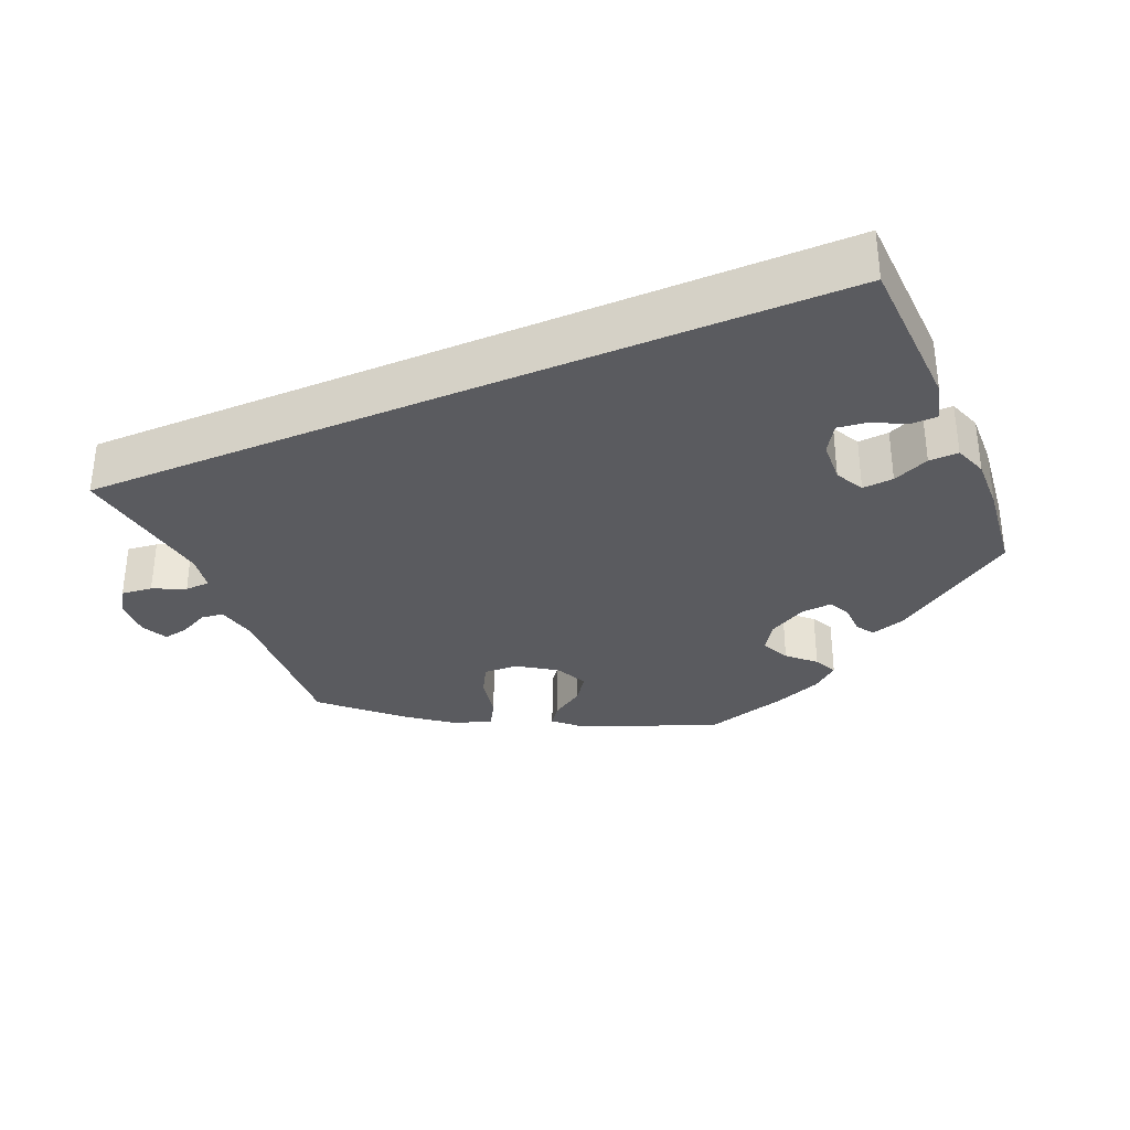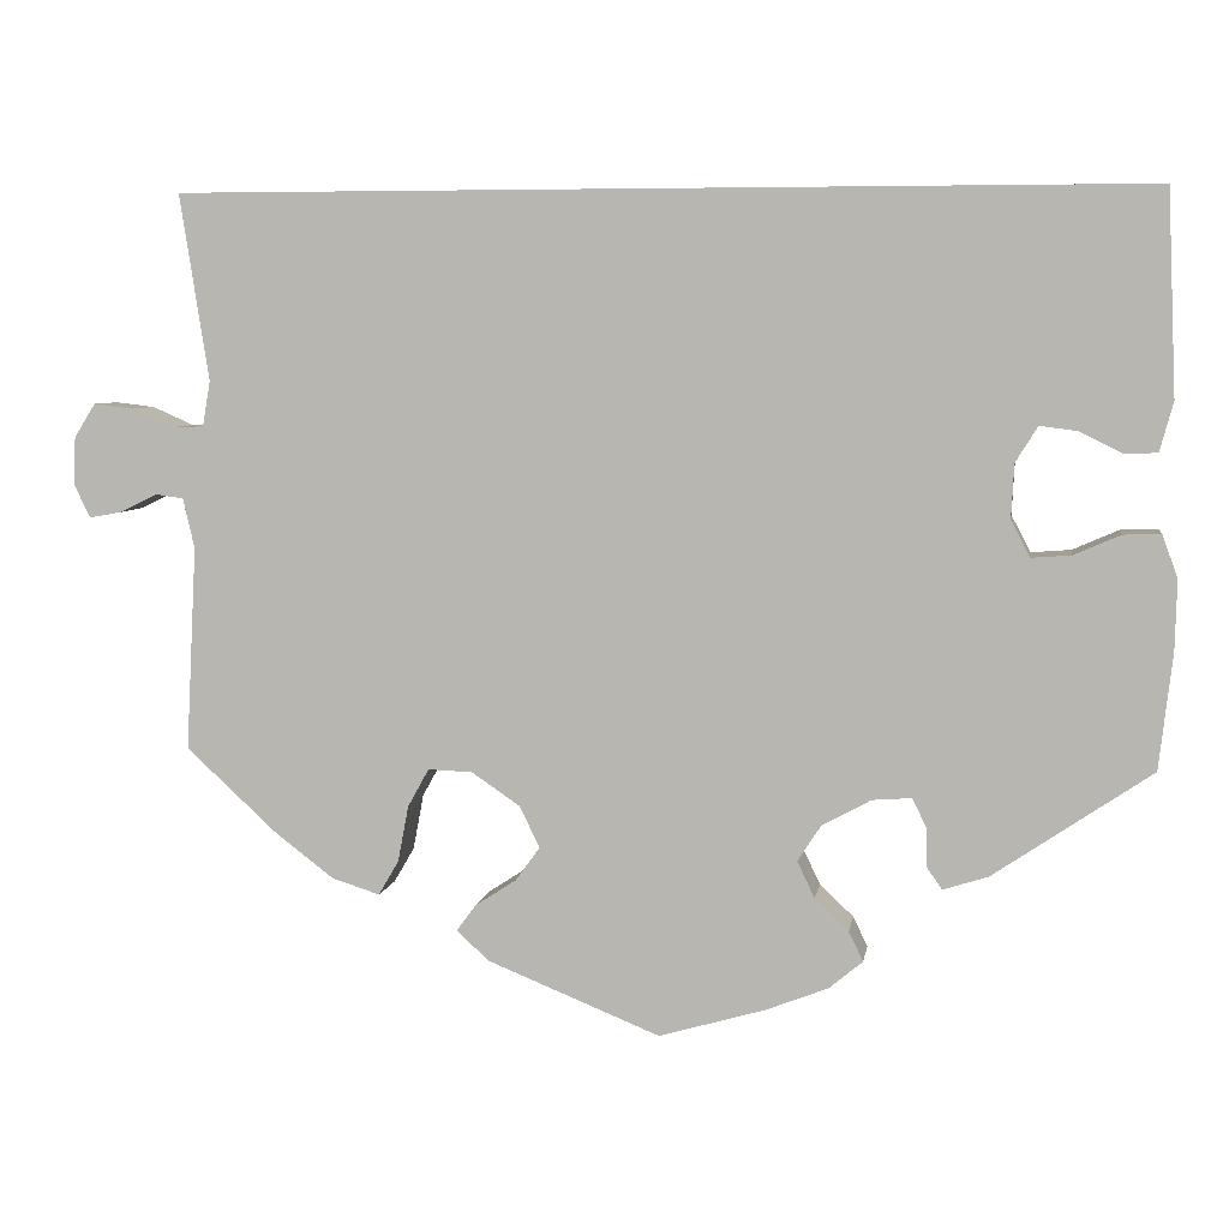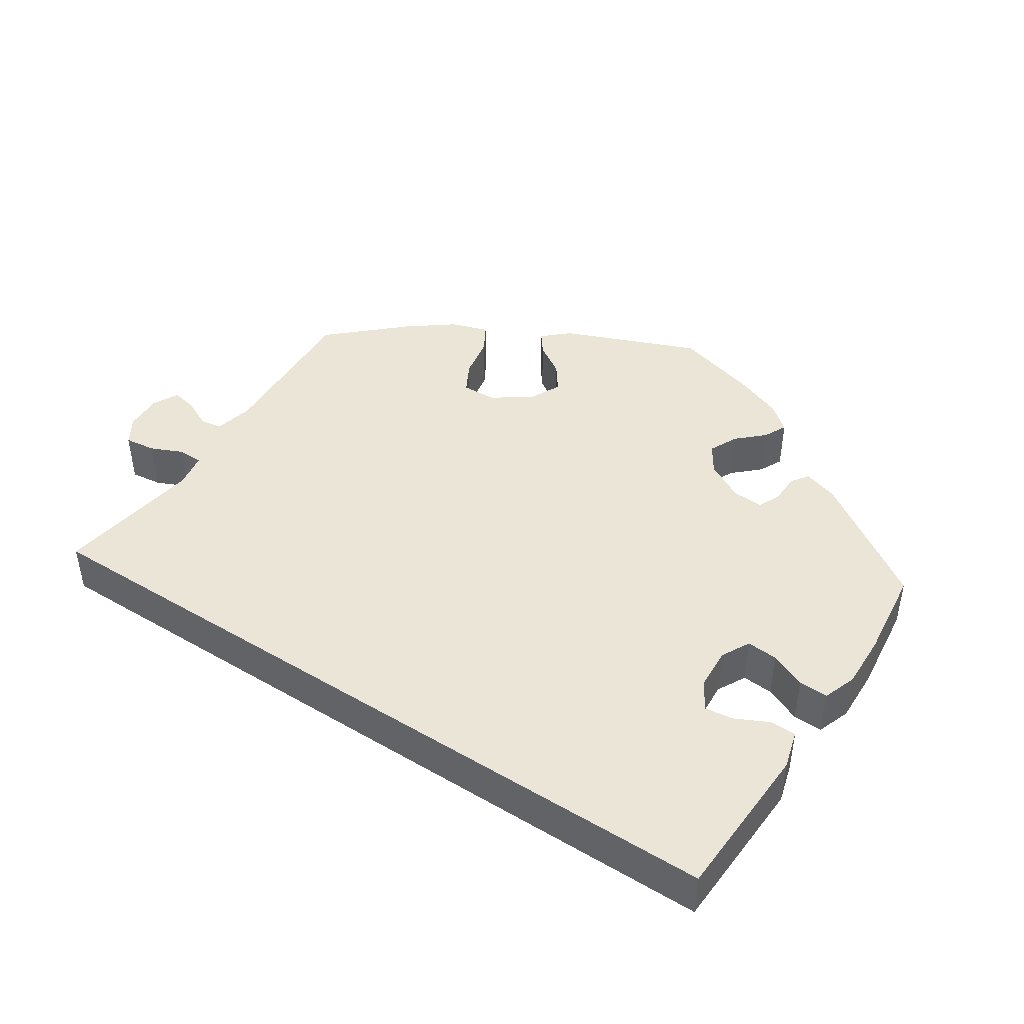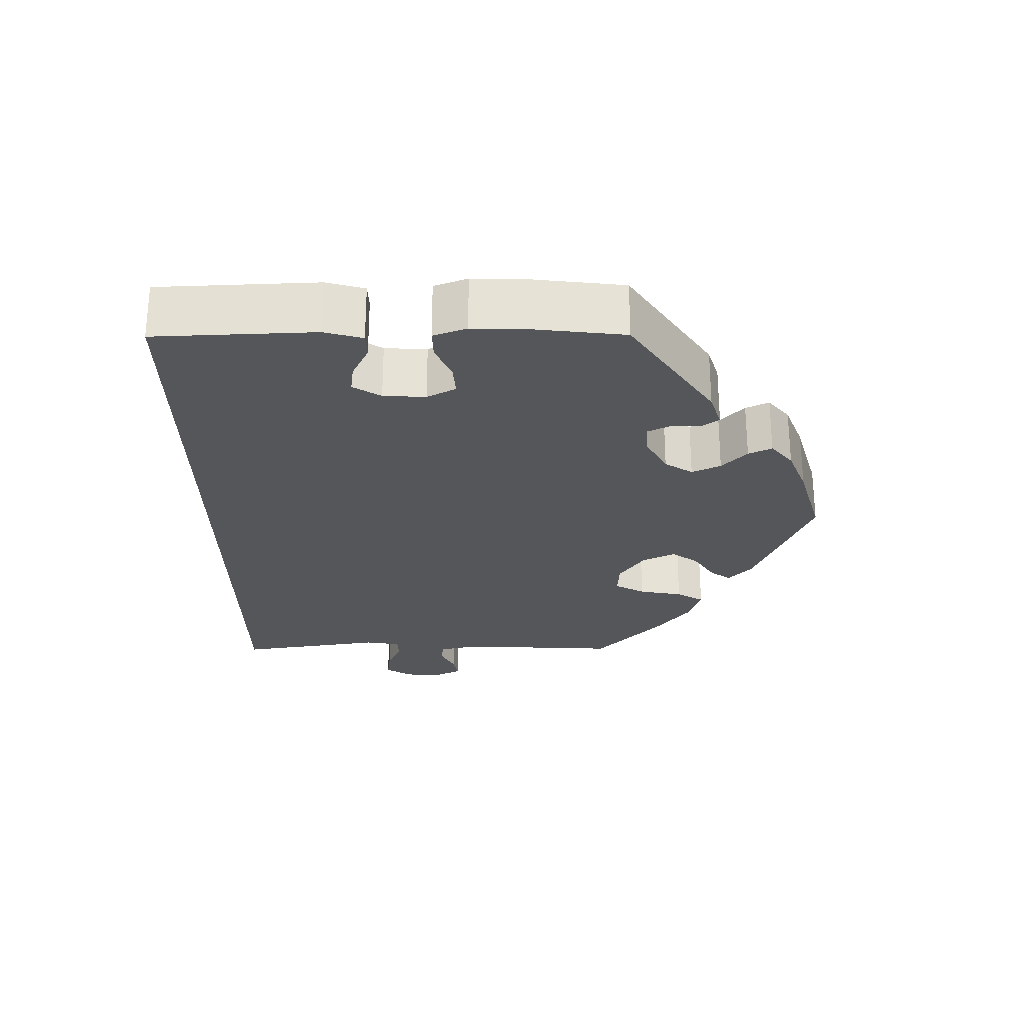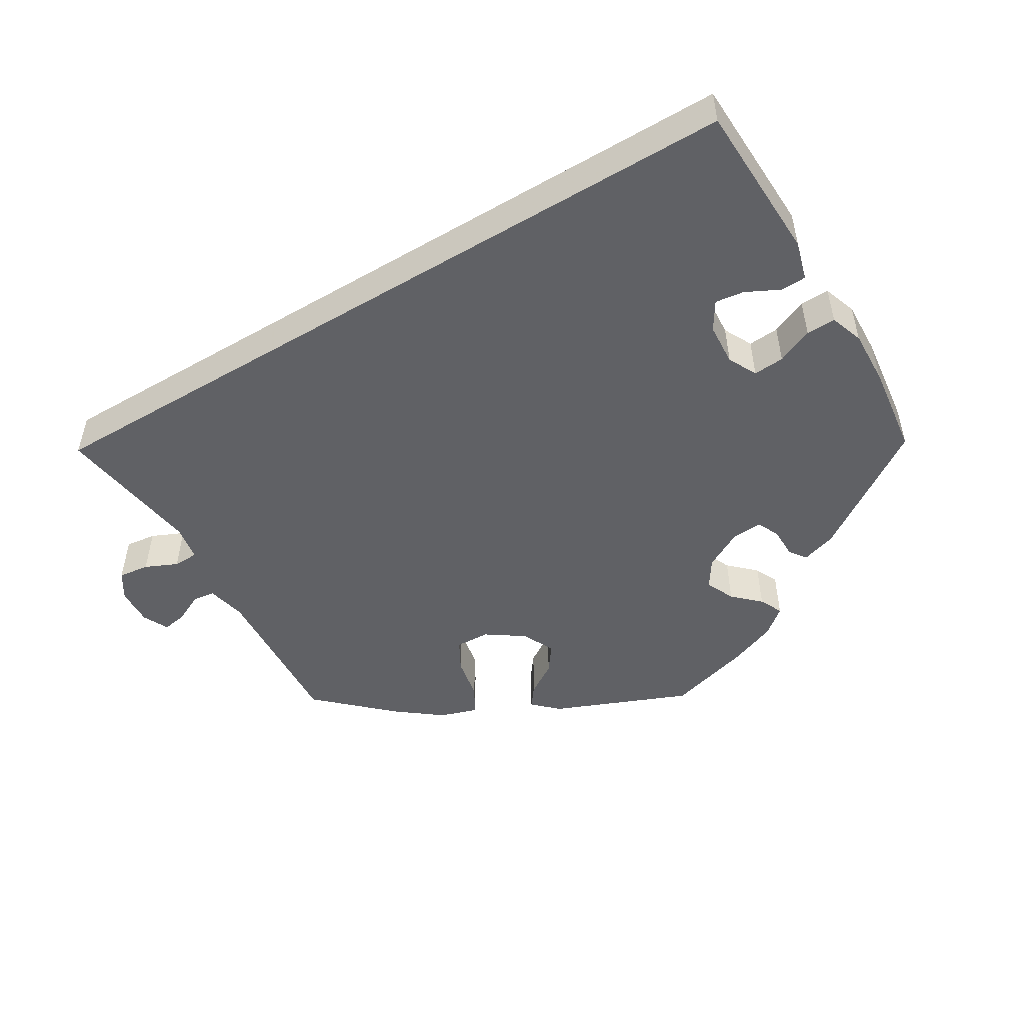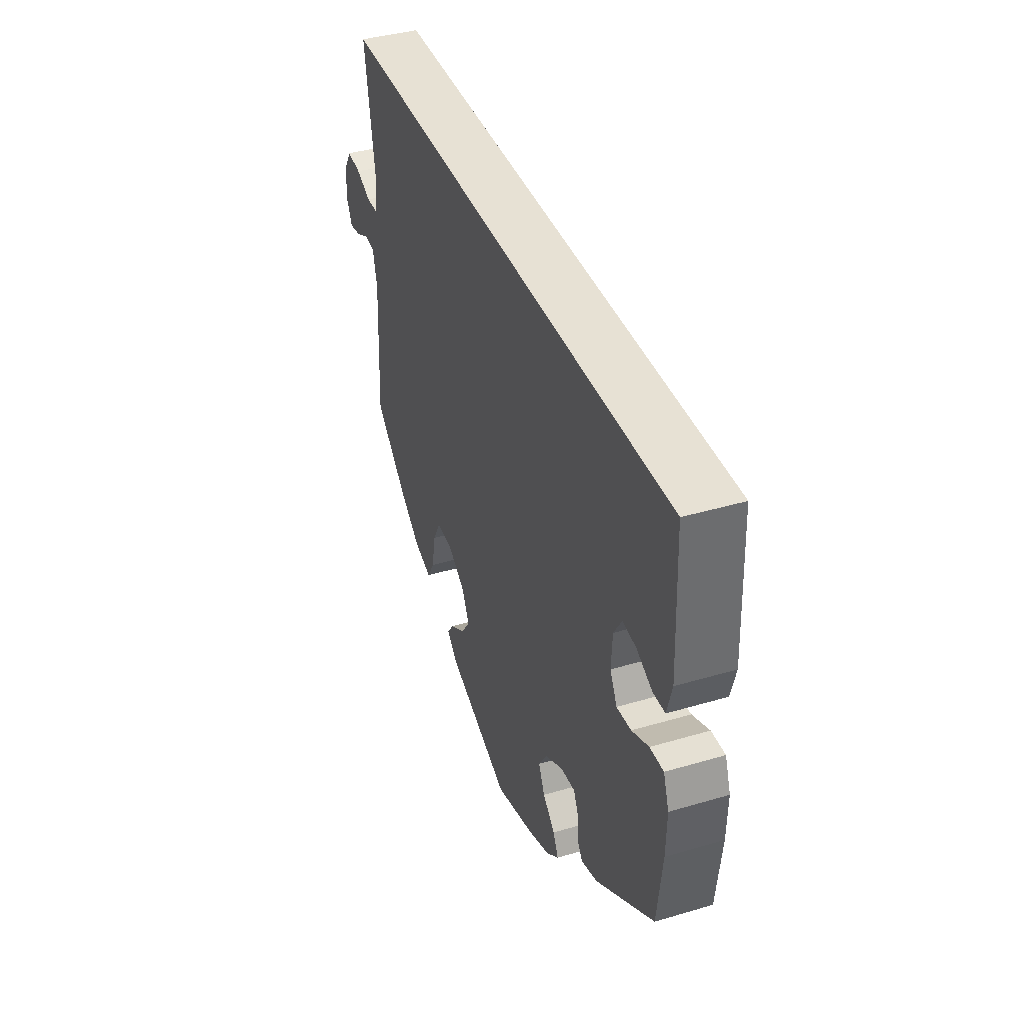
<metadata>
{"format":"obj","ext":"obj","renderer":"f3d","projection":"perspective","resolution":1024,"background":"white","views":[{"elev":-32.9,"azim":23.1,"up":"+Y"},{"elev":5.9,"azim":8.9,"up":"+Z"},{"elev":44.2,"azim":33.3,"up":"+Y"},{"elev":-26.0,"azim":90.4,"up":"+Y"},{"elev":-50.0,"azim":30.8,"up":"+Y"},{"elev":39.7,"azim":69.9,"up":"+Z"}]}
</metadata>
<code>
v 0.501 0.07 0.29
v 0.51 0.07 0.079
v 0.496 0.07 0.028
v 0.462 0.07 0.027
v 0.417 0.07 0.049
v 0.379 0.07 0.054
v 0.356 0.07 0.017
v 0.353 0.07 -0.039
v 0.373 0.07 -0.077
v 0.414 0.07 -0.074
v 0.462 0.07 -0.053
v 0.501 0.07 -0.052
v 0.517 0.07 -0.096
v 0.515 0.07 -0.168
v 0.501 0.07 -0.289
v 0.337 0.07 -0.4
v 0.29 0.07 -0.415
v 0.274 0.07 -0.392
v 0.273 0.07 -0.351
v 0.259 0.07 -0.322
v 0.218 0.07 -0.325
v 0.167 0.07 -0.353
v 0.143 0.07 -0.39
v 0.161 0.07 -0.428
v 0.196 0.07 -0.461
v 0.211 0.07 -0.492
v 0.176 0.07 -0.521
v 0.112 0.07 -0.546
v 0.001 0.07 -0.578
v -0.179 0.07 -0.505
v -0.212 0.07 -0.474
v -0.192 0.07 -0.447
v -0.149 0.07 -0.419
v -0.124 0.07 -0.384
v -0.145 0.07 -0.341
v -0.195 0.07 -0.307
v -0.241 0.07 -0.305
v -0.263 0.07 -0.345
v -0.274 0.07 -0.403
v -0.295 0.07 -0.439
v -0.345 0.07 -0.423
v -0.405 0.07 -0.377
v -0.5 0.07 -0.289
v -0.489 0.07 -0.078
v -0.501 0.07 -0.026
v -0.53 0.07 -0.022
v -0.569 0.07 -0.041
v -0.602 0.07 -0.047
v -0.619 0.07 -0.013
v -0.617 0.07 0.037
v -0.595 0.07 0.072
v -0.554 0.07 0.067
v -0.511 0.07 0.048
v -0.478 0.07 0.049
v -0.47 0.07 0.096
v -0.5 0.07 0.289
v 0.501 0 0.29
v 0.51 0 0.079
v 0.496 0 0.028
v 0.462 0 0.027
v 0.417 0 0.049
v 0.379 0 0.054
v 0.356 0 0.017
v 0.353 0 -0.039
v 0.373 0 -0.077
v 0.414 0 -0.074
v 0.462 0 -0.053
v 0.501 0 -0.052
v 0.517 0 -0.096
v 0.515 0 -0.168
v 0.501 0 -0.289
v 0.337 0 -0.4
v 0.29 0 -0.415
v 0.274 0 -0.392
v 0.273 0 -0.351
v 0.259 0 -0.322
v 0.218 0 -0.325
v 0.167 0 -0.353
v 0.143 0 -0.39
v 0.161 0 -0.428
v 0.196 0 -0.461
v 0.211 0 -0.492
v 0.176 0 -0.521
v 0.112 0 -0.546
v 0.001 0 -0.578
v -0.179 0 -0.505
v -0.212 0 -0.474
v -0.192 0 -0.447
v -0.149 0 -0.419
v -0.124 0 -0.384
v -0.145 0 -0.341
v -0.195 0 -0.307
v -0.241 0 -0.305
v -0.263 0 -0.345
v -0.274 0 -0.403
v -0.295 0 -0.439
v -0.345 0 -0.423
v -0.405 0 -0.377
v -0.5 0 -0.289
v -0.489 0 -0.078
v -0.501 0 -0.026
v -0.53 0 -0.022
v -0.569 0 -0.041
v -0.602 0 -0.047
v -0.619 0 -0.013
v -0.617 0 0.037
v -0.595 0 0.072
v -0.554 0 0.067
v -0.511 0 0.048
v -0.478 0 0.049
v -0.47 0 0.096
v -0.5 0 0.289
f 55 56 1 2
f 54 55 2
f 50 51 52 53
f 50 53 54
f 46 47 48 49
f 46 49 50 54
f 41 42 43 44
f 41 44 45
f 38 39 40 41
f 37 38 41 45
f 36 37 45
f 35 36 45
f 30 31 32 33
f 30 33 34
f 29 30 34
f 28 29 34 35
f 24 25 26 27
f 23 24 27 28
f 16 17 18 19
f 16 19 20
f 15 16 20
f 14 15 20 21
f 10 11 12 13
f 9 10 13 14
f 2 3 4 5
f 2 5 6
f 45 46 54 2
f 23 28 35 45
f 22 23 45
f 21 22 45
f 9 14 21 45
f 8 9 45
f 7 8 45
f 6 7 45
f 2 6 45
f 58 57 112 111
f 58 111 110
f 109 108 107 106
f 110 109 106
f 105 104 103 102
f 110 106 105 102
f 100 99 98 97
f 101 100 97
f 97 96 95 94
f 101 97 94 93
f 101 93 92
f 101 92 91
f 89 88 87 86
f 90 89 86
f 90 86 85
f 91 90 85 84
f 83 82 81 80
f 84 83 80 79
f 75 74 73 72
f 76 75 72
f 76 72 71
f 77 76 71 70
f 69 68 67 66
f 70 69 66 65
f 61 60 59 58
f 62 61 58
f 58 110 102 101
f 101 91 84 79
f 101 79 78
f 101 78 77
f 101 77 70 65
f 101 65 64
f 101 64 63
f 101 63 62
f 101 62 58
f 1 57 58 2
f 2 58 59 3
f 3 59 60 4
f 4 60 61 5
f 5 61 62 6
f 6 62 63 7
f 7 63 64 8
f 8 64 65 9
f 9 65 66 10
f 10 66 67 11
f 11 67 68 12
f 12 68 69 13
f 13 69 70 14
f 14 70 71 15
f 15 71 72 16
f 16 72 73 17
f 17 73 74 18
f 18 74 75 19
f 19 75 76 20
f 20 76 77 21
f 21 77 78 22
f 22 78 79 23
f 23 79 80 24
f 24 80 81 25
f 25 81 82 26
f 26 82 83 27
f 27 83 84 28
f 28 84 85 29
f 29 85 86 30
f 30 86 87 31
f 31 87 88 32
f 32 88 89 33
f 33 89 90 34
f 34 90 91 35
f 35 91 92 36
f 36 92 93 37
f 37 93 94 38
f 38 94 95 39
f 39 95 96 40
f 40 96 97 41
f 41 97 98 42
f 42 98 99 43
f 43 99 100 44
f 44 100 101 45
f 45 101 102 46
f 46 102 103 47
f 47 103 104 48
f 48 104 105 49
f 49 105 106 50
f 50 106 107 51
f 51 107 108 52
f 52 108 109 53
f 53 109 110 54
f 54 110 111 55
f 55 111 112 56
f 56 112 57 1

</code>
